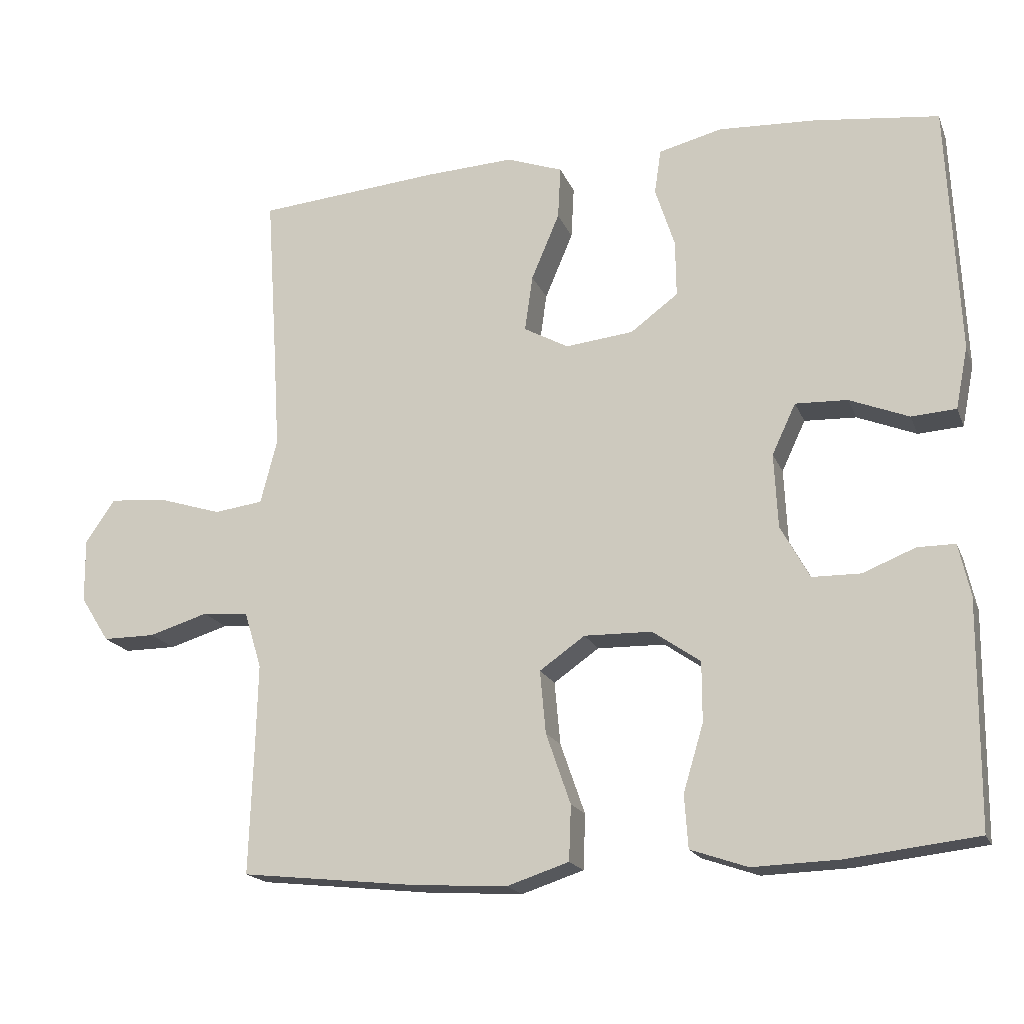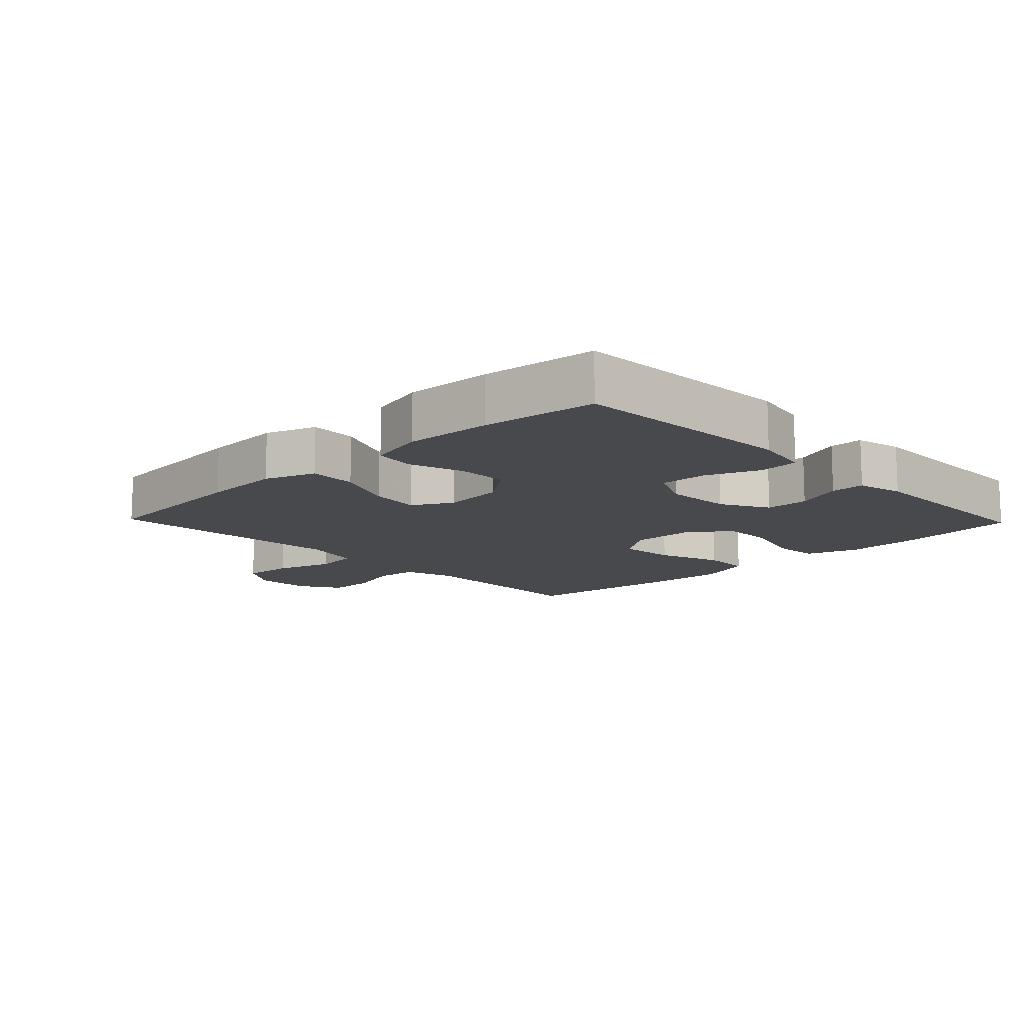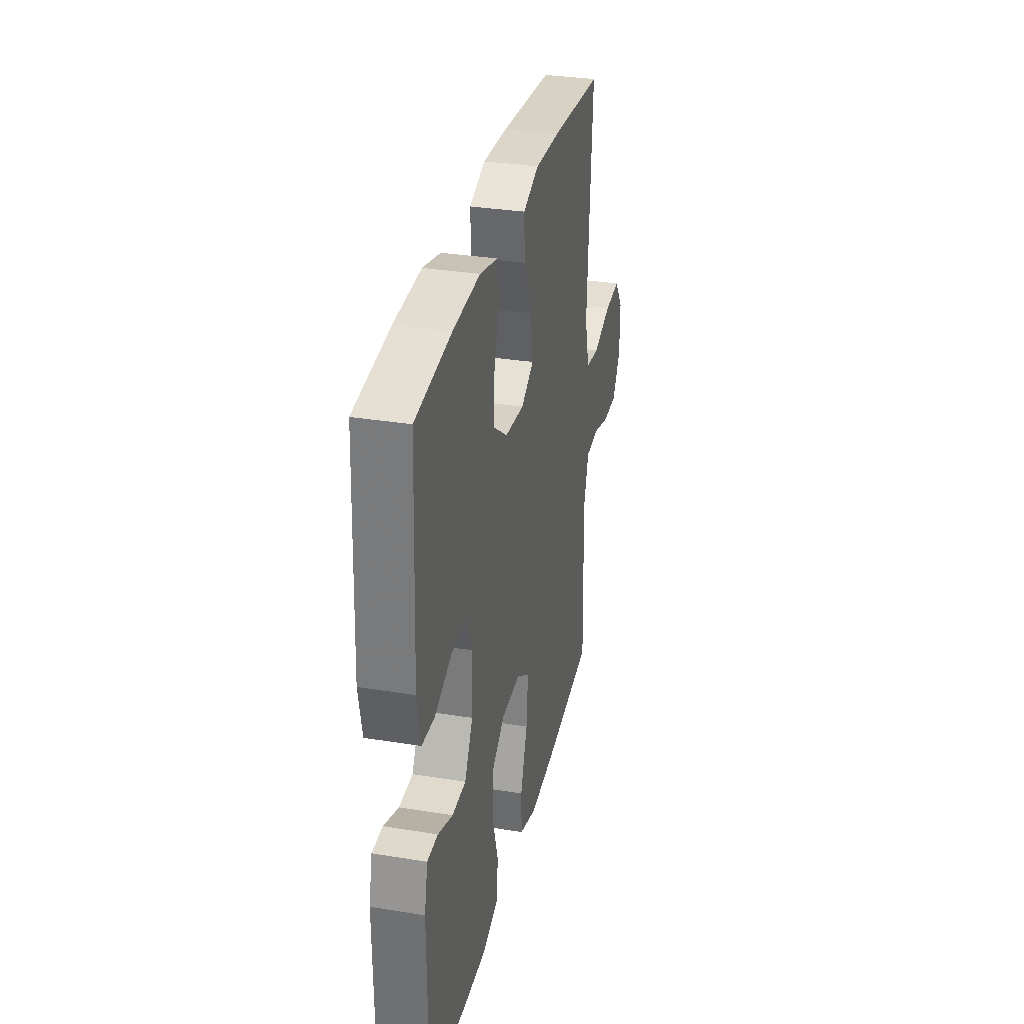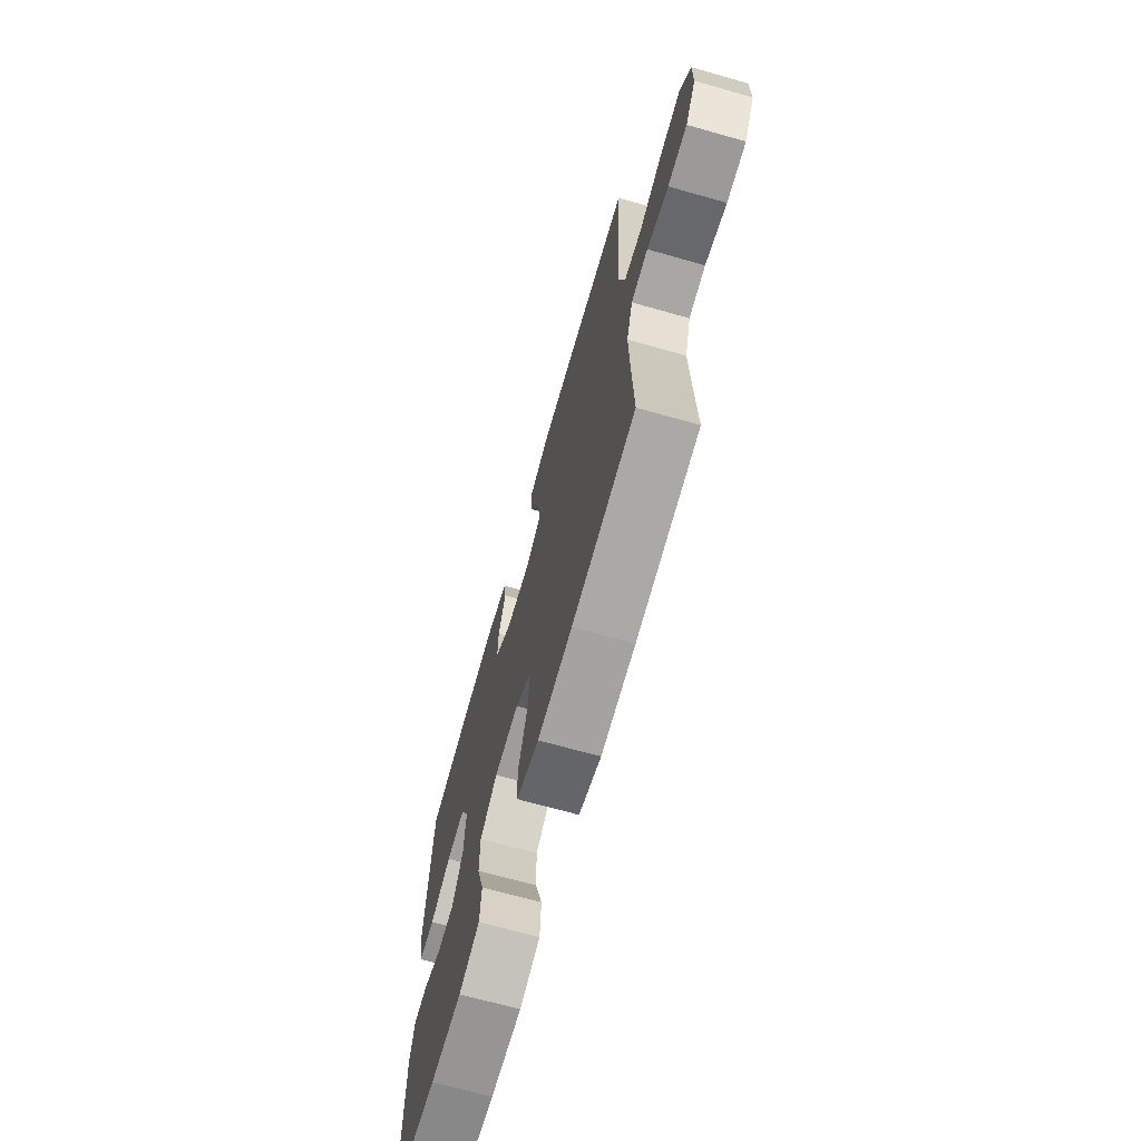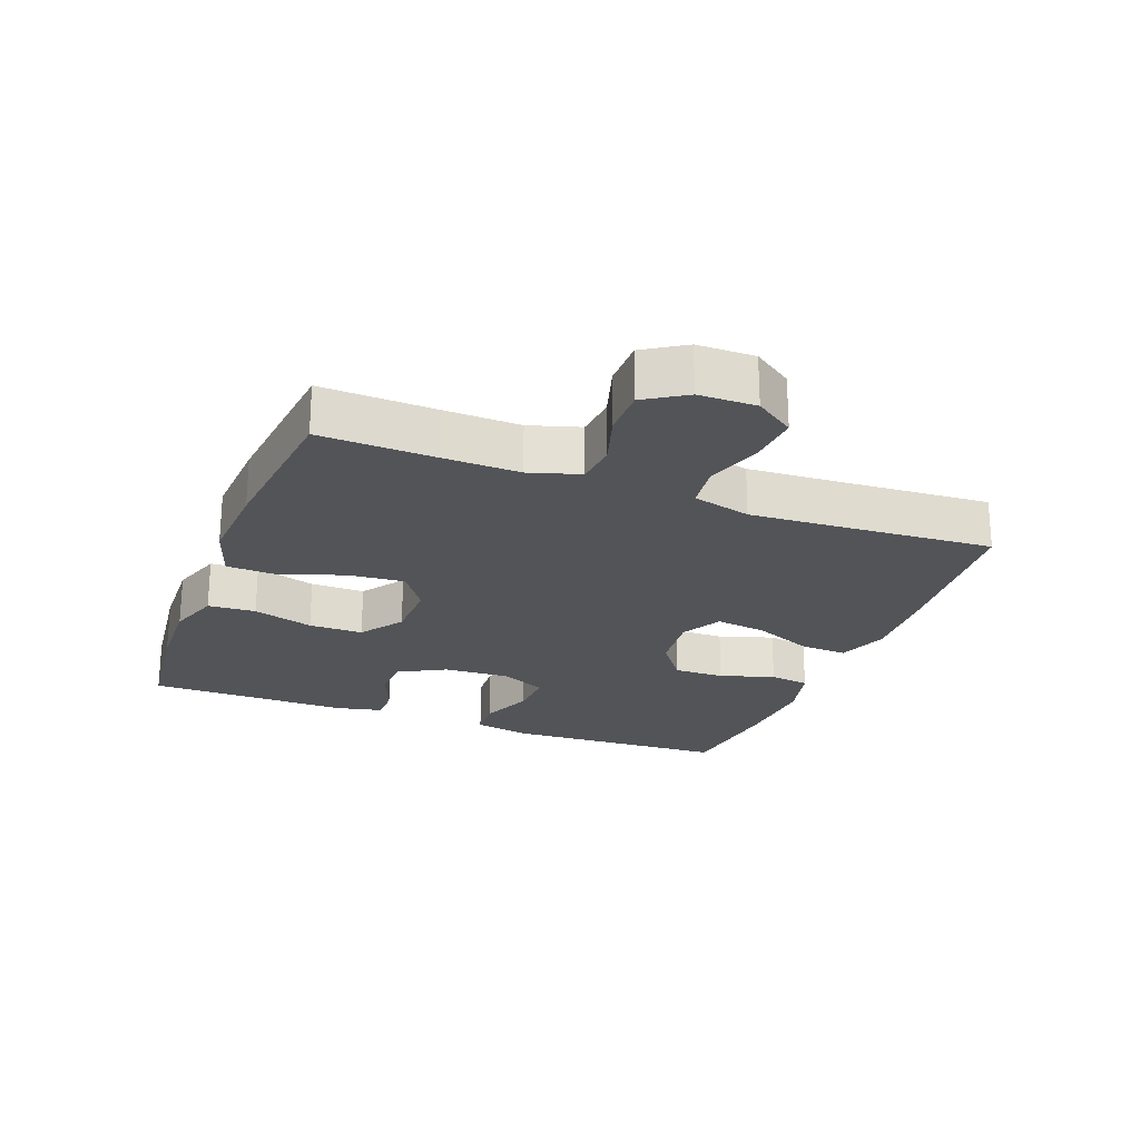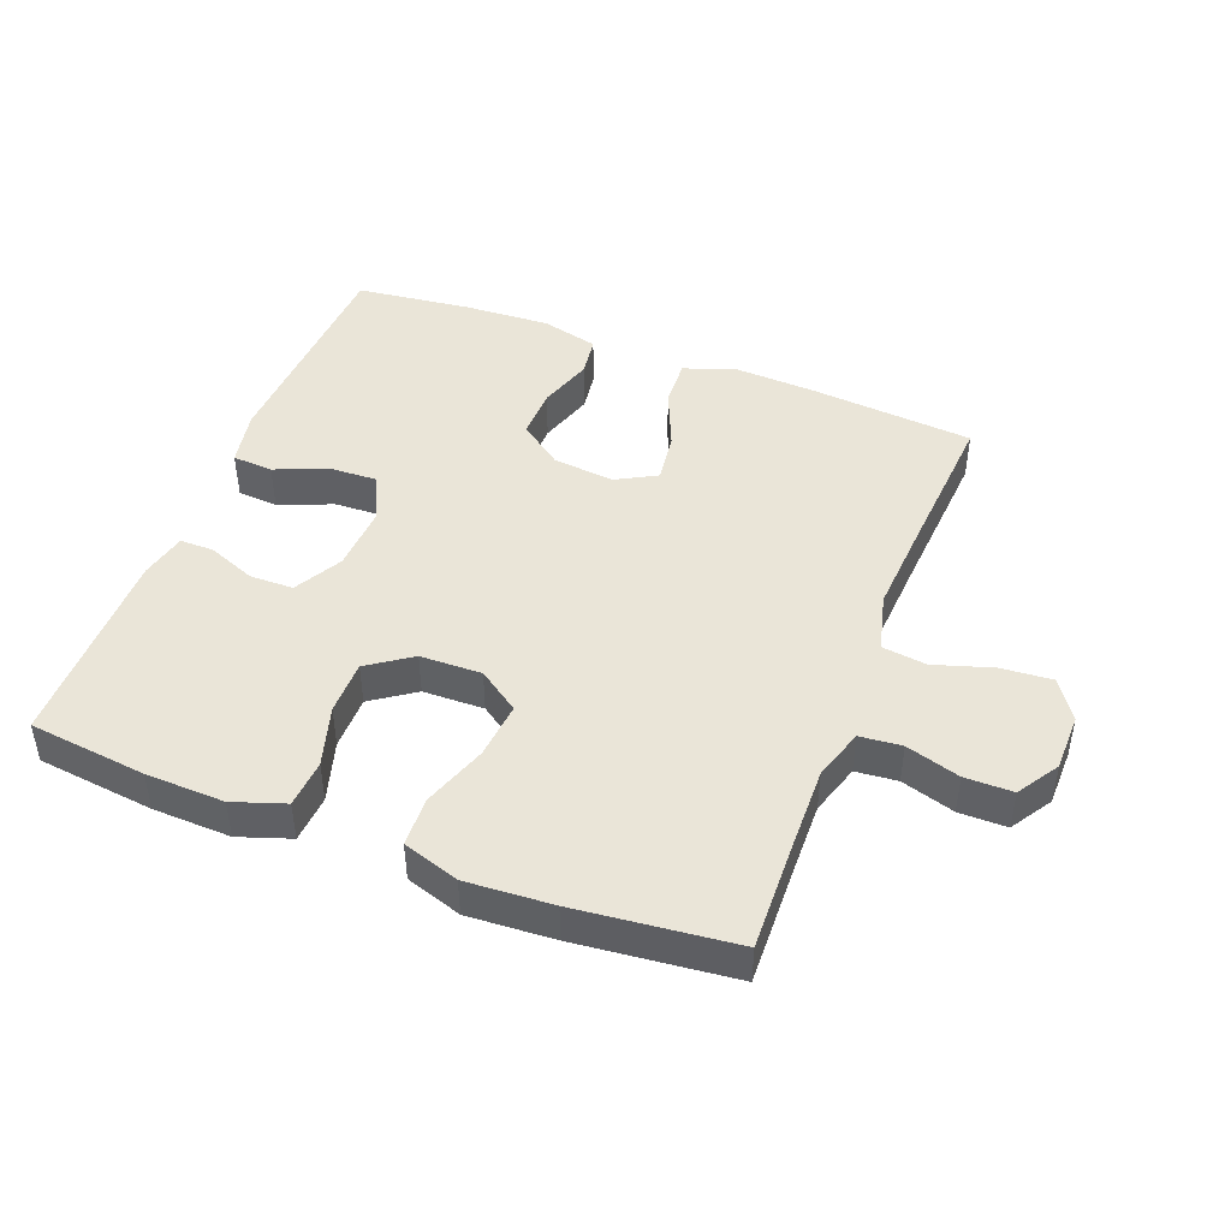
<metadata>
{"format":"obj","ext":"obj","renderer":"f3d","projection":"perspective","resolution":1024,"background":"white","views":[{"elev":-18.2,"azim":17.4,"up":"+Z"},{"elev":-12.4,"azim":43.9,"up":"+Y"},{"elev":32.3,"azim":102.8,"up":"+Z"},{"elev":-69.4,"azim":-105.8,"up":"+Z"},{"elev":-23.1,"azim":-110.9,"up":"+Y"},{"elev":45.2,"azim":-158.9,"up":"+Y"}]}
</metadata>
<code>
v -0.5 0.07 -0.5
v -0.494 0.07 -0.324
v -0.491 0.07 -0.207
v -0.515 0.07 -0.129
v -0.579 0.07 -0.123
v -0.661 0.07 -0.148
v -0.734 0.07 -0.148
v -0.774 0.07 -0.085
v -0.775 0.07 0.003
v -0.734 0.07 0.063
v -0.656 0.07 0.057
v -0.567 0.07 0.029
v -0.499 0.07 0.038
v -0.476 0.07 0.127
v -0.484 0.07 0.26
v -0.5 0.07 0.5
v -0.246 0.07 0.522
v -0.123 0.07 0.528
v -0.045 0.07 0.5
v -0.049 0.07 0.427
v -0.088 0.07 0.335
v -0.099 0.07 0.257
v -0.037 0.07 0.223
v 0.057 0.07 0.233
v 0.123 0.07 0.282
v 0.122 0.07 0.36
v 0.095 0.07 0.444
v 0.104 0.07 0.506
v 0.192 0.07 0.528
v 0.325 0.07 0.521
v 0.5 0.07 0.5
v 0.516 0.07 0.154
v 0.499 0.07 0.068
v 0.437 0.07 0.064
v 0.355 0.07 0.097
v 0.283 0.07 0.1
v 0.25 0.07 0.03
v 0.255 0.07 -0.073
v 0.295 0.07 -0.146
v 0.362 0.07 -0.147
v 0.435 0.07 -0.118
v 0.487 0.07 -0.118
v 0.503 0.07 -0.19
v 0.5 0.07 -0.5
v 0.32 0.07 -0.521
v 0.2 0.07 -0.525
v 0.121 0.07 -0.498
v 0.116 0.07 -0.425
v 0.144 0.07 -0.332
v 0.144 0.07 -0.249
v 0.078 0.07 -0.203
v -0.016 0.07 -0.201
v -0.079 0.07 -0.245
v -0.071 0.07 -0.332
v -0.037 0.07 -0.43
v -0.04 0.07 -0.506
v -0.126 0.07 -0.534
v -0.258 0.07 -0.526
v -0.5 0 -0.5
v -0.494 0 -0.324
v -0.491 0 -0.207
v -0.515 0 -0.129
v -0.579 0 -0.123
v -0.661 0 -0.148
v -0.734 0 -0.148
v -0.774 0 -0.085
v -0.775 0 0.003
v -0.734 0 0.063
v -0.656 0 0.057
v -0.567 0 0.029
v -0.499 0 0.038
v -0.476 0 0.127
v -0.484 0 0.26
v -0.5 0 0.5
v -0.246 0 0.522
v -0.123 0 0.528
v -0.045 0 0.5
v -0.049 0 0.427
v -0.088 0 0.335
v -0.099 0 0.257
v -0.037 0 0.223
v 0.057 0 0.233
v 0.123 0 0.282
v 0.122 0 0.36
v 0.095 0 0.444
v 0.104 0 0.506
v 0.192 0 0.528
v 0.325 0 0.521
v 0.5 0 0.5
v 0.516 0 0.154
v 0.499 0 0.068
v 0.437 0 0.064
v 0.355 0 0.097
v 0.283 0 0.1
v 0.25 0 0.03
v 0.255 0 -0.073
v 0.295 0 -0.146
v 0.362 0 -0.147
v 0.435 0 -0.118
v 0.487 0 -0.118
v 0.503 0 -0.19
v 0.5 0 -0.5
v 0.32 0 -0.521
v 0.2 0 -0.525
v 0.121 0 -0.498
v 0.116 0 -0.425
v 0.144 0 -0.332
v 0.144 0 -0.249
v 0.078 0 -0.203
v -0.016 0 -0.201
v -0.079 0 -0.245
v -0.071 0 -0.332
v -0.037 0 -0.43
v -0.04 0 -0.506
v -0.126 0 -0.534
v -0.258 0 -0.526
f 58 1 2
f 57 58 2
f 56 57 2
f 55 56 2
f 54 55 2
f 53 54 2 3
f 52 53 3 4
f 51 52 4
f 47 48 49
f 46 47 49
f 45 46 49
f 44 45 49
f 43 44 49
f 42 43 49
f 41 42 49
f 40 41 49
f 39 40 49 50
f 38 39 50 51
f 33 34 35
f 32 33 35
f 31 32 35
f 30 31 35
f 29 30 35
f 28 29 35
f 27 28 35
f 26 27 35
f 25 26 35 36
f 24 25 36 37
f 19 20 21
f 18 19 21
f 17 18 21
f 16 17 21
f 15 16 21
f 14 15 21 22
f 13 14 22 23
f 10 11 12
f 9 10 12
f 8 9 12
f 7 8 12
f 6 7 12
f 5 6 12
f 4 5 12 13
f 37 38 51
f 24 37 51
f 23 24 51
f 13 23 51
f 4 13 51
f 60 59 116
f 60 116 115
f 60 115 114
f 60 114 113
f 60 113 112
f 61 60 112 111
f 62 61 111 110
f 62 110 109
f 107 106 105
f 107 105 104
f 107 104 103
f 107 103 102
f 107 102 101
f 107 101 100
f 107 100 99
f 107 99 98
f 108 107 98 97
f 109 108 97 96
f 93 92 91
f 93 91 90
f 93 90 89
f 93 89 88
f 93 88 87
f 93 87 86
f 93 86 85
f 93 85 84
f 94 93 84 83
f 95 94 83 82
f 79 78 77
f 79 77 76
f 79 76 75
f 79 75 74
f 79 74 73
f 80 79 73 72
f 81 80 72 71
f 70 69 68
f 70 68 67
f 70 67 66
f 70 66 65
f 70 65 64
f 70 64 63
f 71 70 63 62
f 109 96 95
f 109 95 82
f 109 82 81
f 109 81 71
f 109 71 62
f 1 59 60 2
f 2 60 61 3
f 3 61 62 4
f 4 62 63 5
f 5 63 64 6
f 6 64 65 7
f 7 65 66 8
f 8 66 67 9
f 9 67 68 10
f 10 68 69 11
f 11 69 70 12
f 12 70 71 13
f 13 71 72 14
f 14 72 73 15
f 15 73 74 16
f 16 74 75 17
f 17 75 76 18
f 18 76 77 19
f 19 77 78 20
f 20 78 79 21
f 21 79 80 22
f 22 80 81 23
f 23 81 82 24
f 24 82 83 25
f 25 83 84 26
f 26 84 85 27
f 27 85 86 28
f 28 86 87 29
f 29 87 88 30
f 30 88 89 31
f 31 89 90 32
f 32 90 91 33
f 33 91 92 34
f 34 92 93 35
f 35 93 94 36
f 36 94 95 37
f 37 95 96 38
f 38 96 97 39
f 39 97 98 40
f 40 98 99 41
f 41 99 100 42
f 42 100 101 43
f 43 101 102 44
f 44 102 103 45
f 45 103 104 46
f 46 104 105 47
f 47 105 106 48
f 48 106 107 49
f 49 107 108 50
f 50 108 109 51
f 51 109 110 52
f 52 110 111 53
f 53 111 112 54
f 54 112 113 55
f 55 113 114 56
f 56 114 115 57
f 57 115 116 58
f 58 116 59 1

</code>
